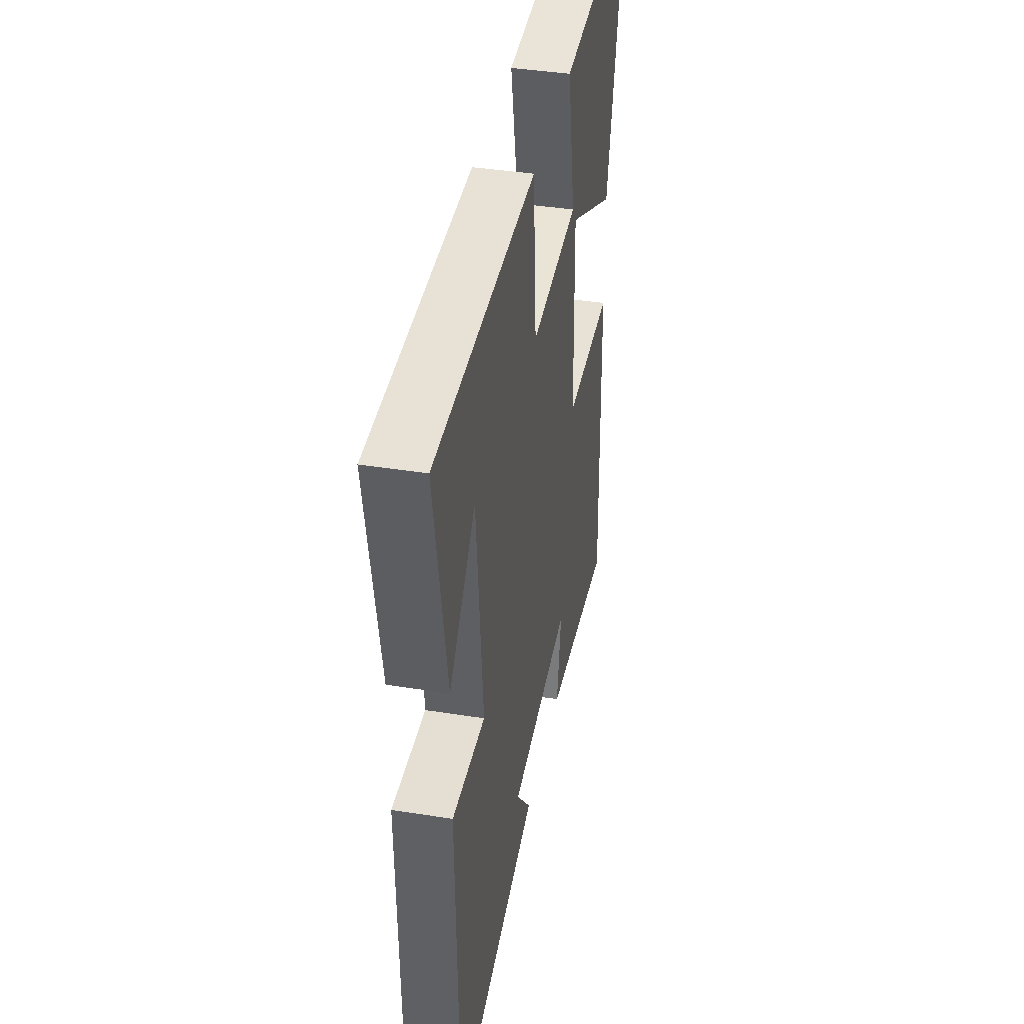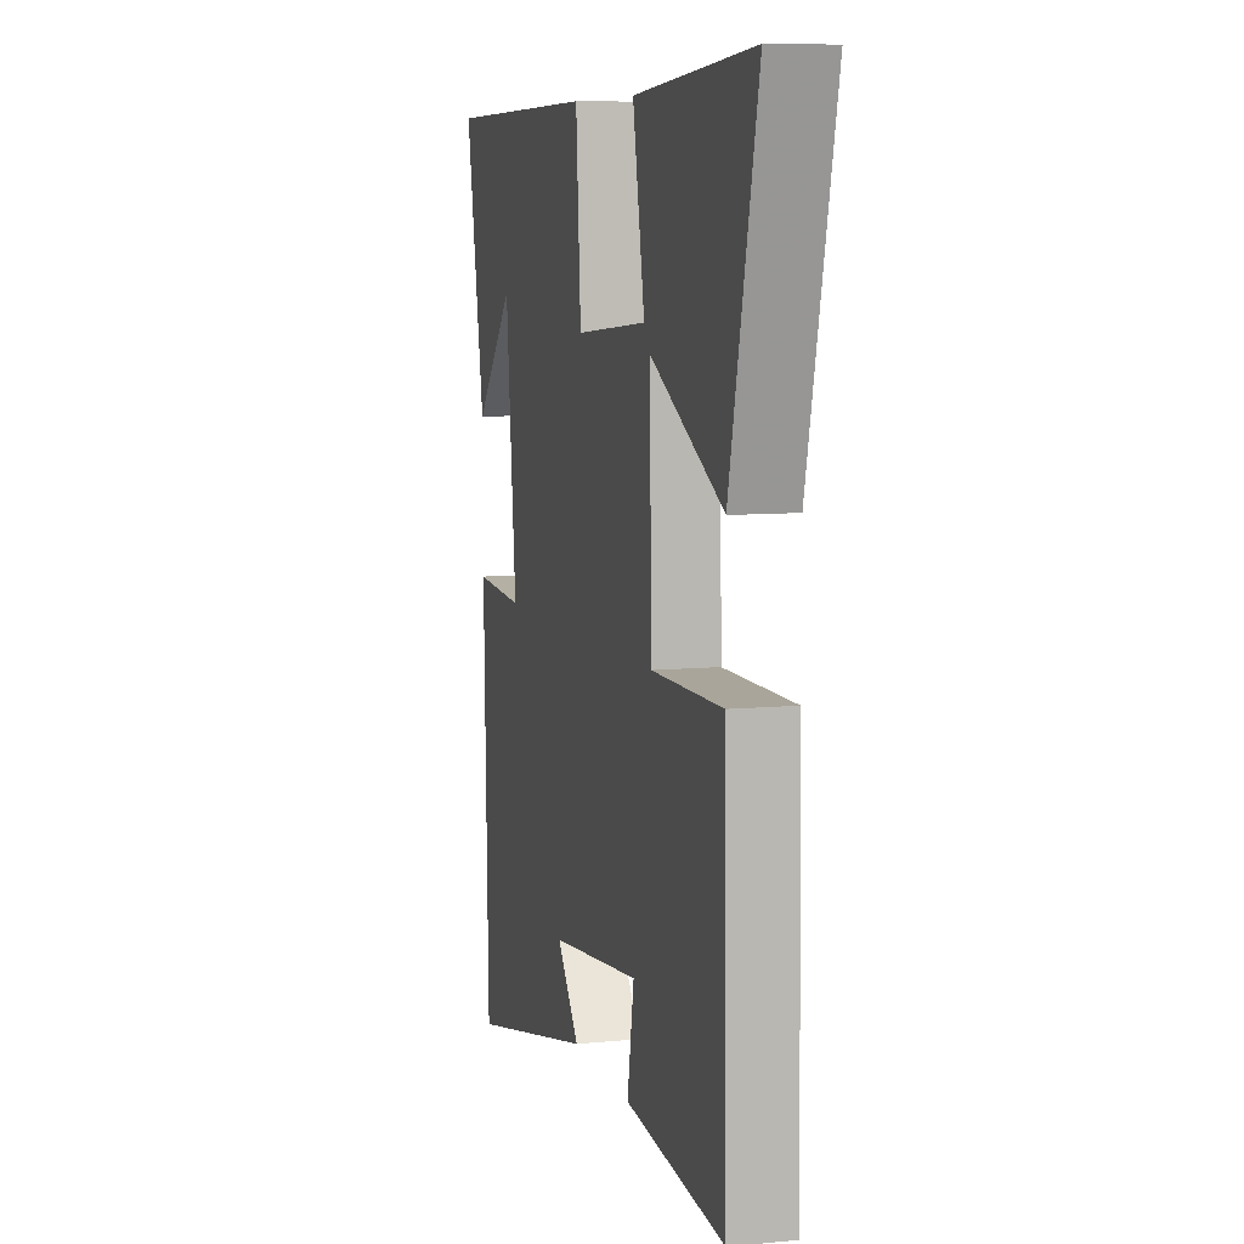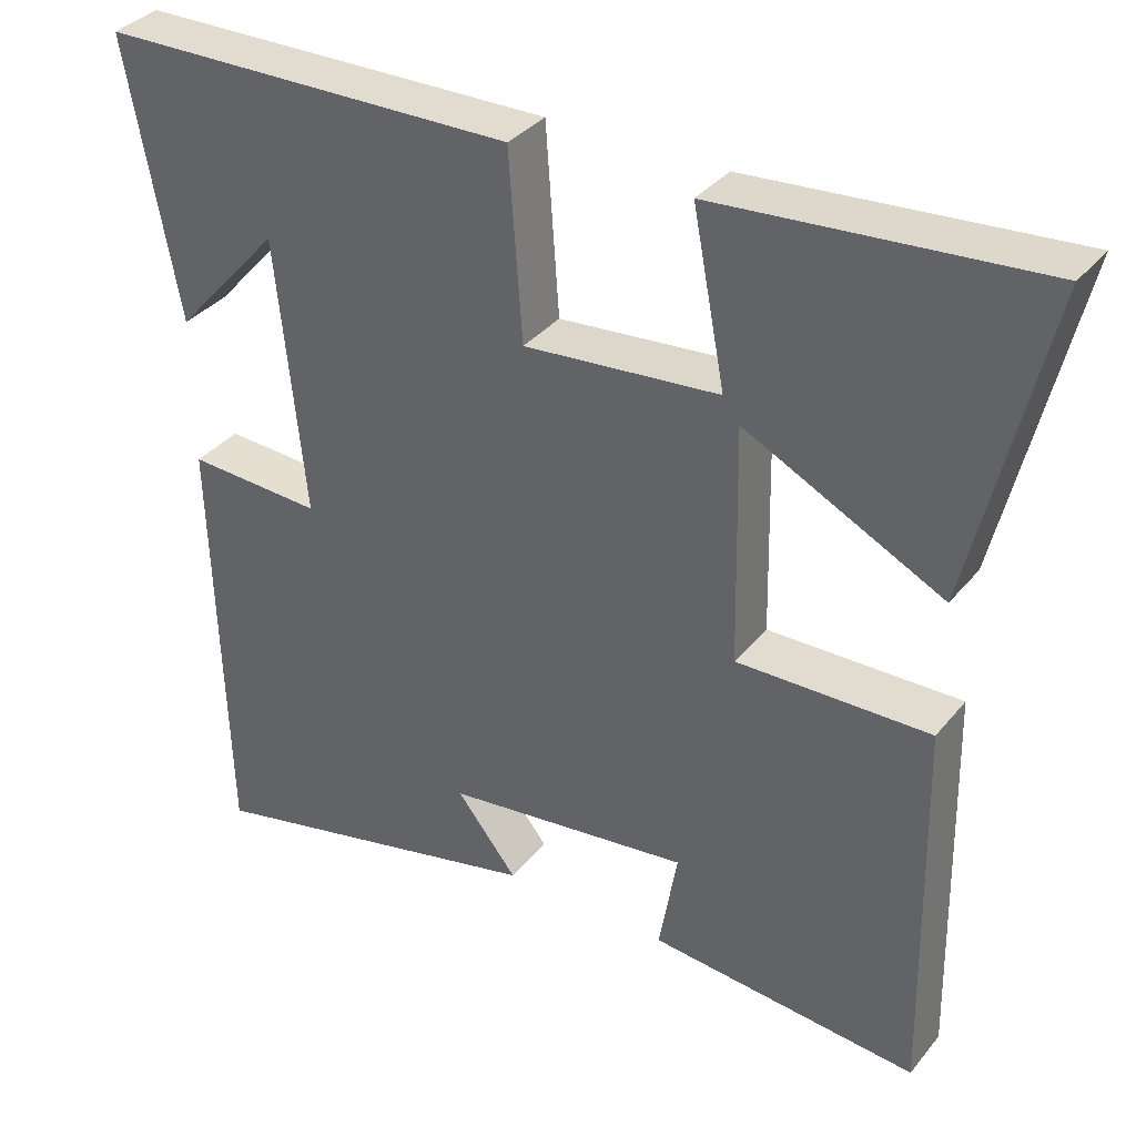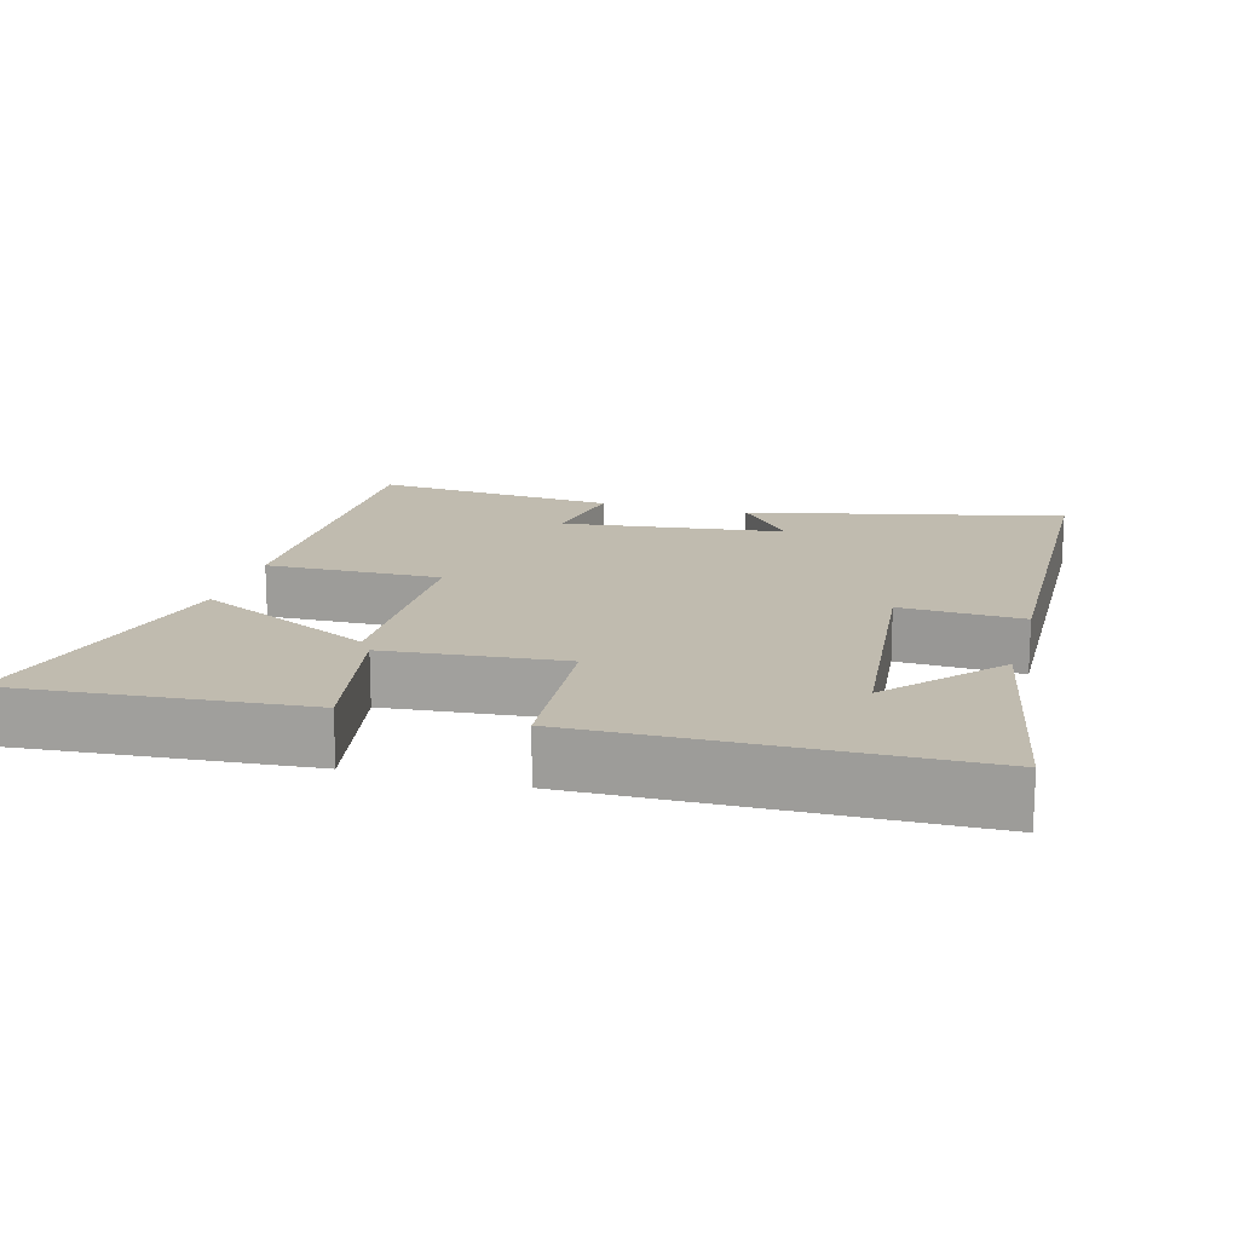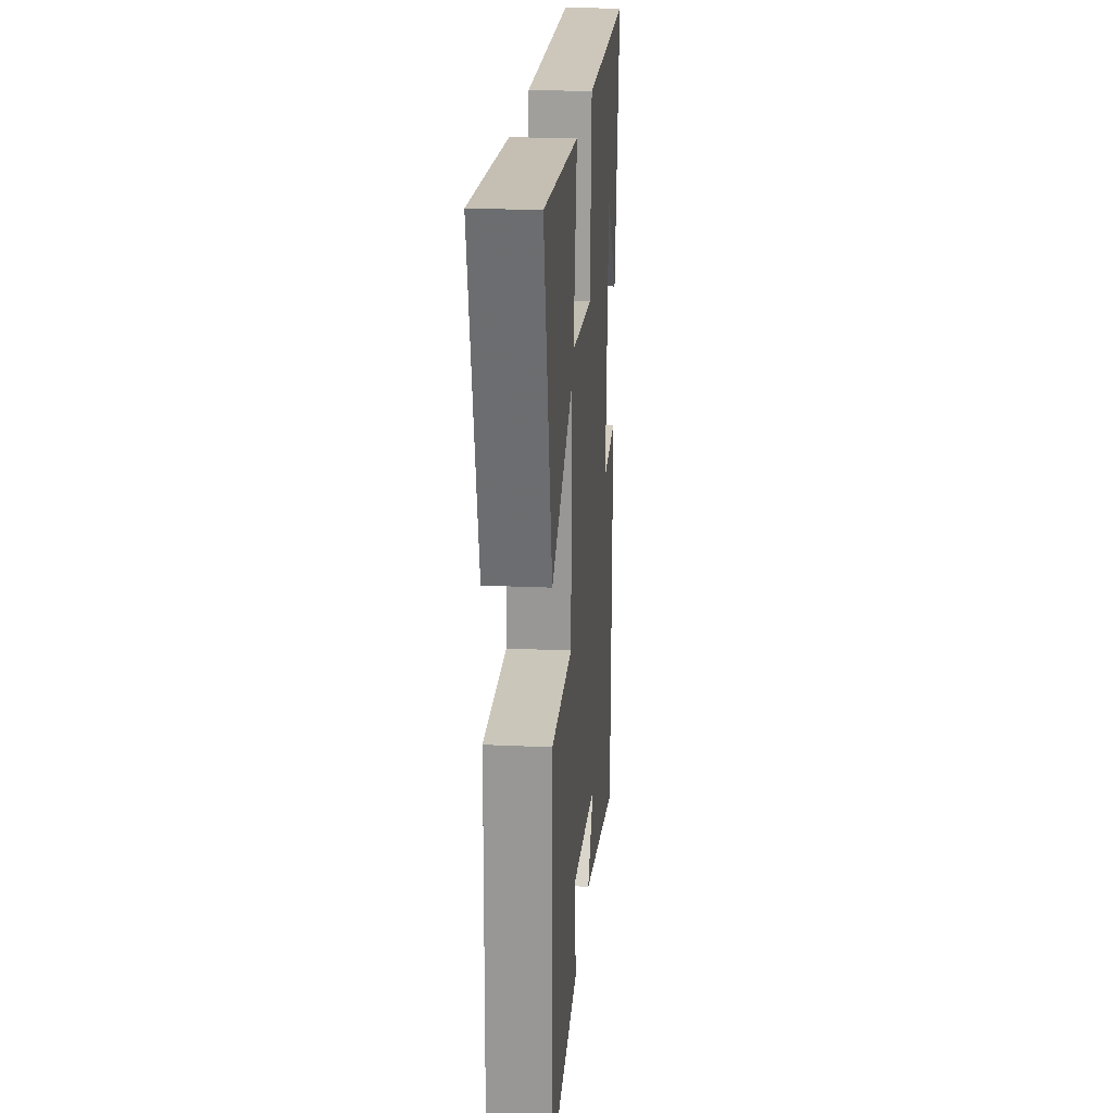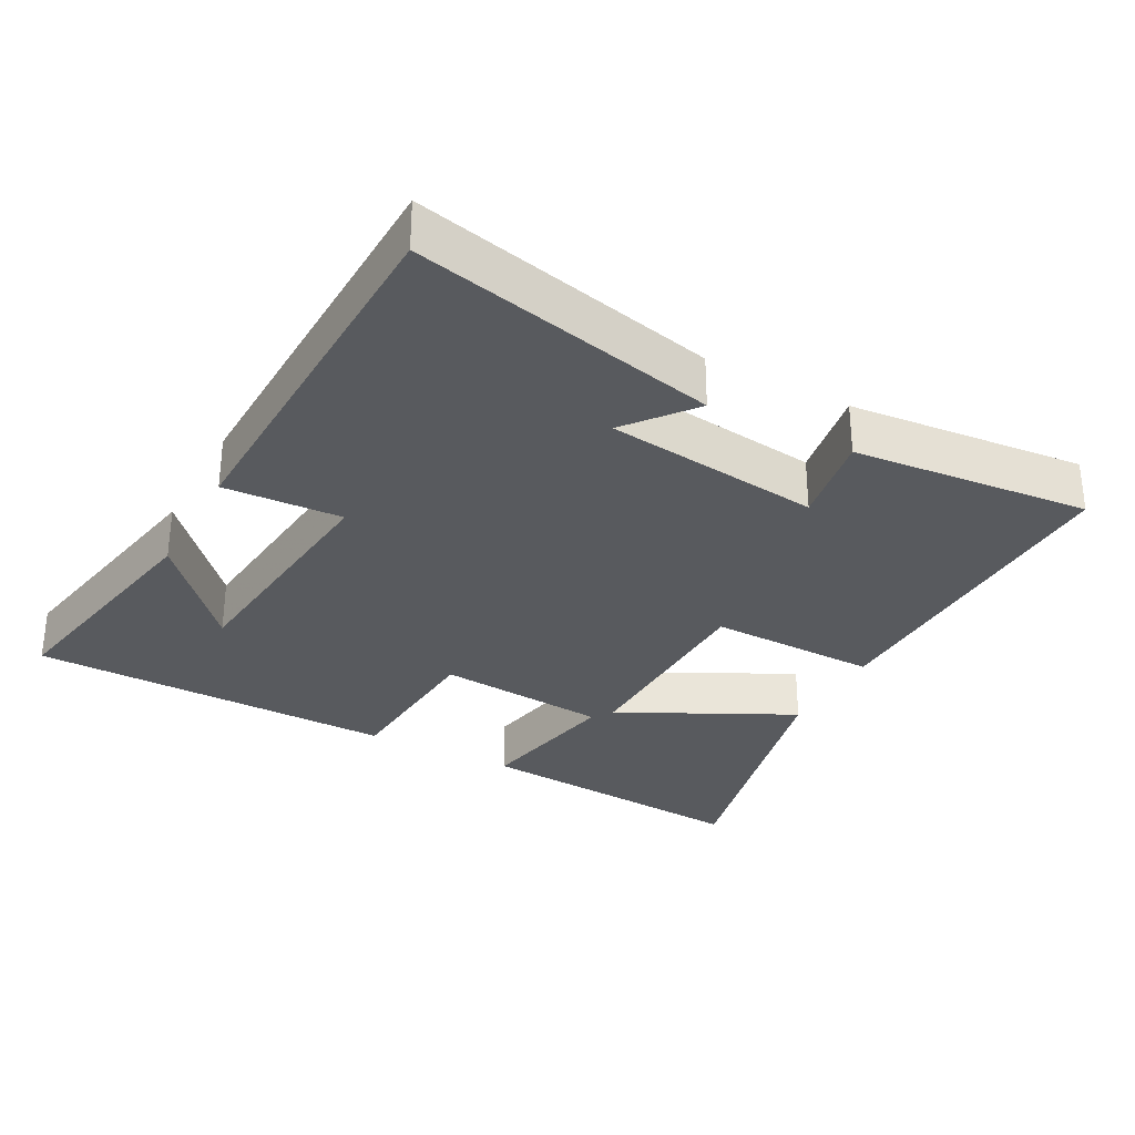
<metadata>
{"format":"obj","ext":"obj","renderer":"f3d","projection":"perspective","resolution":1024,"background":"white","views":[{"elev":39.7,"azim":101.2,"up":"+Z"},{"elev":8.4,"azim":-104.9,"up":"+Z"},{"elev":35.1,"azim":-146.6,"up":"+Z"},{"elev":16.0,"azim":15.5,"up":"+Y"},{"elev":22.1,"azim":-85.4,"up":"+Z"},{"elev":-31.0,"azim":151.8,"up":"+Y"}]}
</metadata>
<code>
v 0.485 0.07 -0.6
v 0.044 0.07 -0.5
v 0.121 0.07 -0.404
v -0.191 0.07 -0.366
v -0.168 0.07 -0.5
v -0.51 0.07 -0.532
v -0.5 0.07 -0.041
v -0.255 0.07 -0.045
v -0.249 0.07 0.257
v -0.5 0.07 0.131
v -0.595 0.07 0.532
v -0.187 0.07 0.5
v -0.228 0.07 0.286
v 0.02 0.07 0.264
v 0.037 0.07 0.5
v 0.566 0.07 0.492
v 0.5 0.07 0.141
v 0.365 0.07 0.292
v 0.329 0.07 -0.06
v 0.5 0.07 -0.051
v 0.485 0 -0.6
v 0.044 0 -0.5
v 0.121 0 -0.404
v -0.191 0 -0.366
v -0.168 0 -0.5
v -0.51 0 -0.532
v -0.5 0 -0.041
v -0.255 0 -0.045
v -0.249 0 0.257
v -0.5 0 0.131
v -0.595 0 0.532
v -0.187 0 0.5
v -0.228 0 0.286
v 0.02 0 0.264
v 0.037 0 0.5
v 0.566 0 0.492
v 0.5 0 0.141
v 0.365 0 0.292
v 0.329 0 -0.06
v 0.5 0 -0.051
f 19 20 1
f 16 17 18
f 14 15 16 18
f 14 18 19
f 13 14 19 1
f 9 10 11 12
f 9 12 13
f 8 9 13 1
f 4 5 6 7
f 3 4 7 8
f 1 2 3
f 1 3 8
f 21 40 39
f 38 37 36
f 38 36 35 34
f 39 38 34
f 21 39 34 33
f 32 31 30 29
f 33 32 29
f 21 33 29 28
f 27 26 25 24
f 28 27 24 23
f 23 22 21
f 28 23 21
f 1 21 22 2
f 2 22 23 3
f 3 23 24 4
f 4 24 25 5
f 5 25 26 6
f 6 26 27 7
f 7 27 28 8
f 8 28 29 9
f 9 29 30 10
f 10 30 31 11
f 11 31 32 12
f 12 32 33 13
f 13 33 34 14
f 14 34 35 15
f 15 35 36 16
f 16 36 37 17
f 17 37 38 18
f 18 38 39 19
f 19 39 40 20
f 20 40 21 1

</code>
